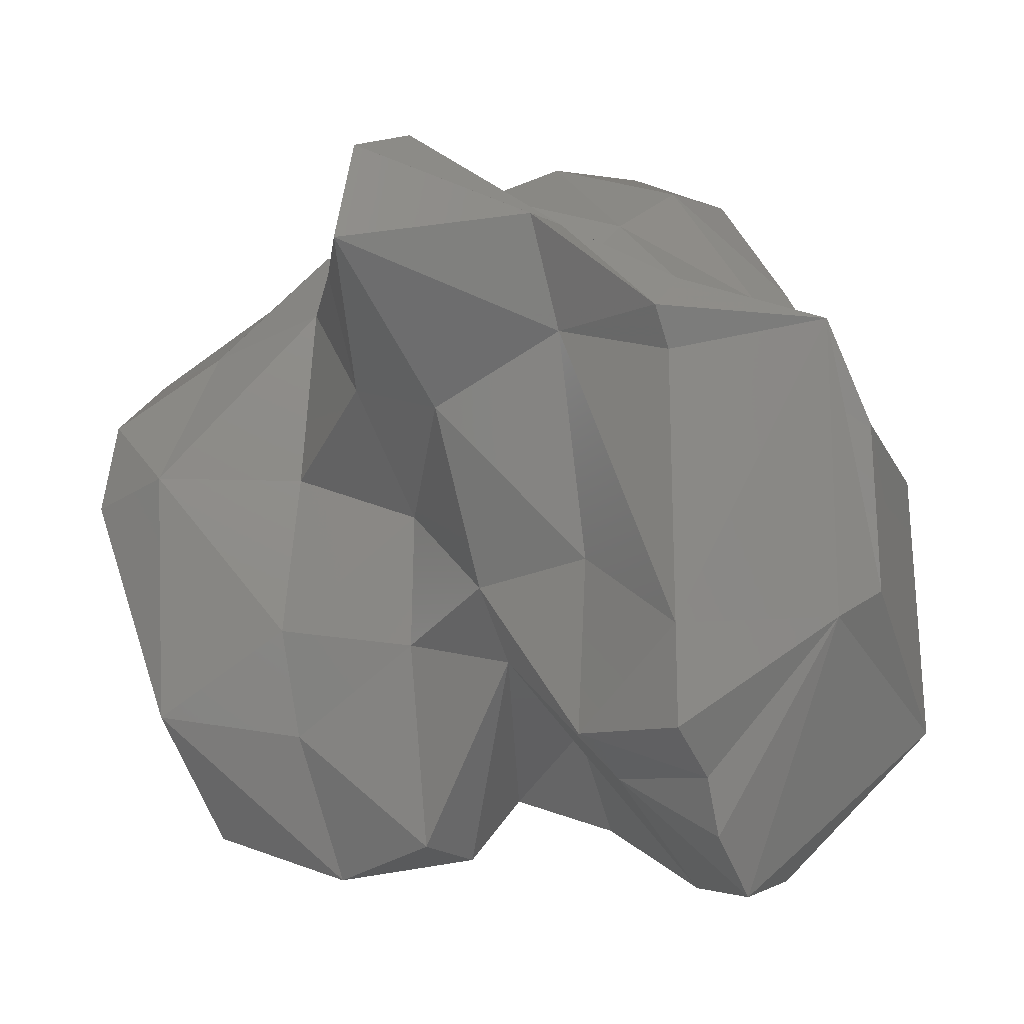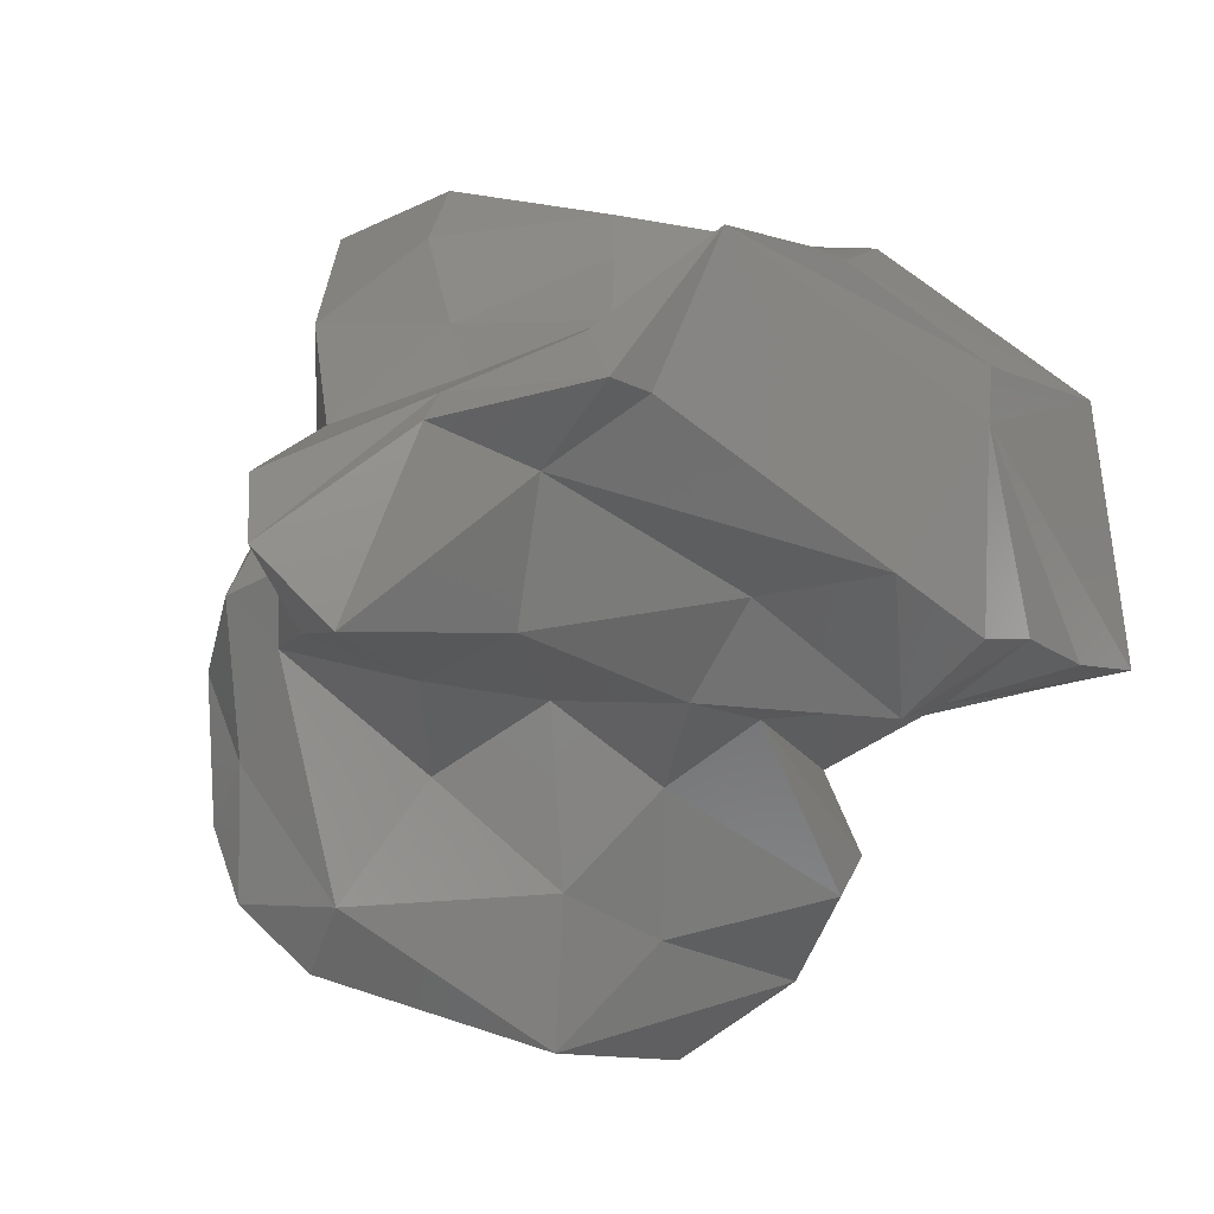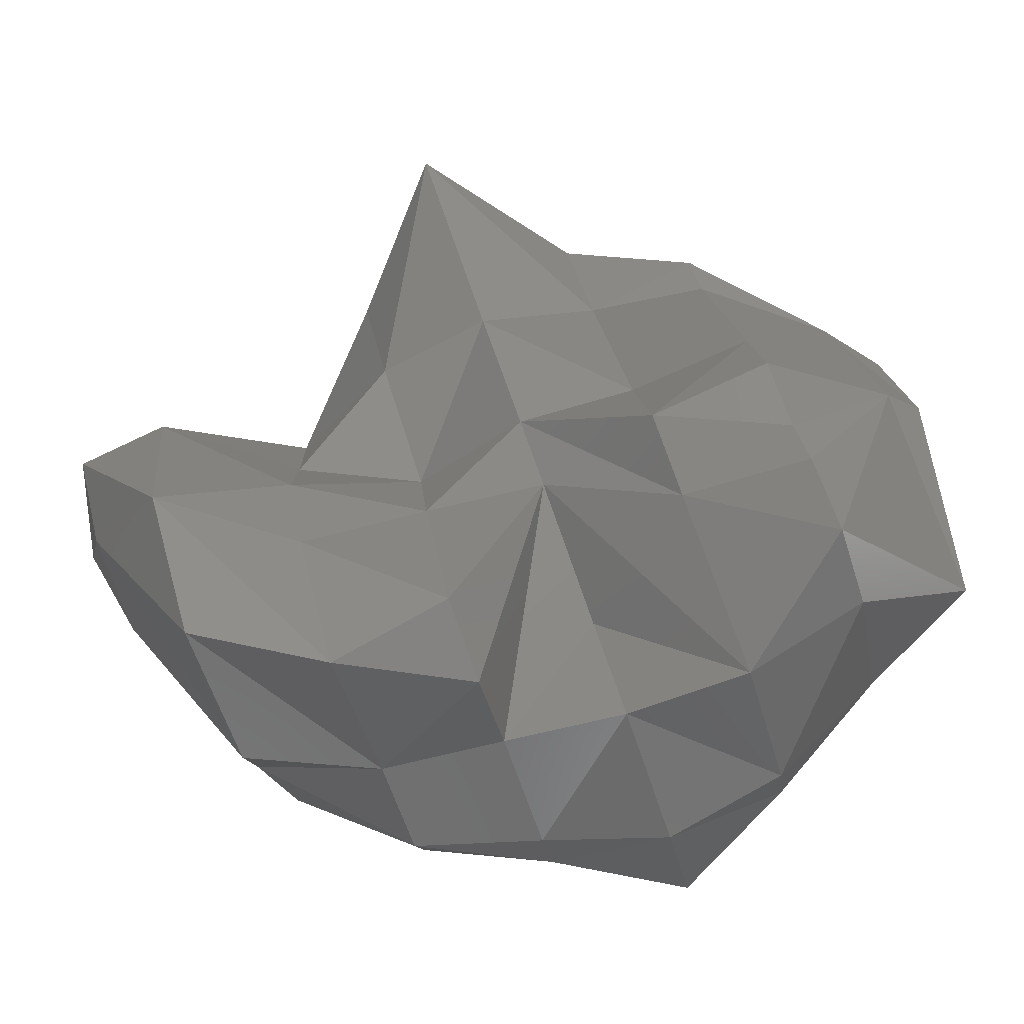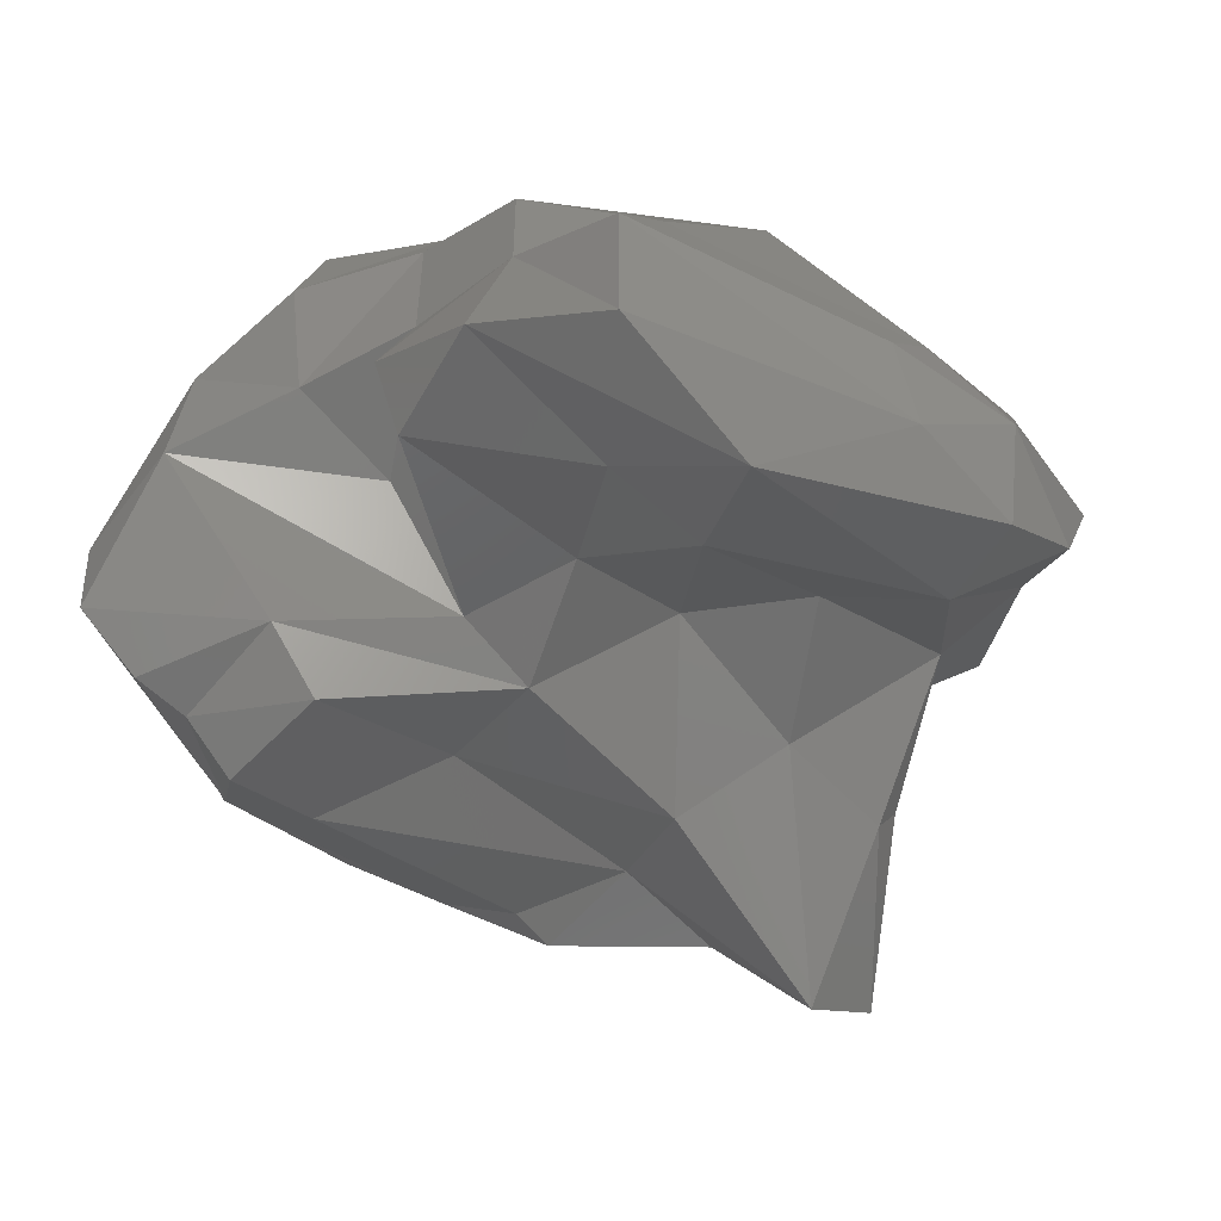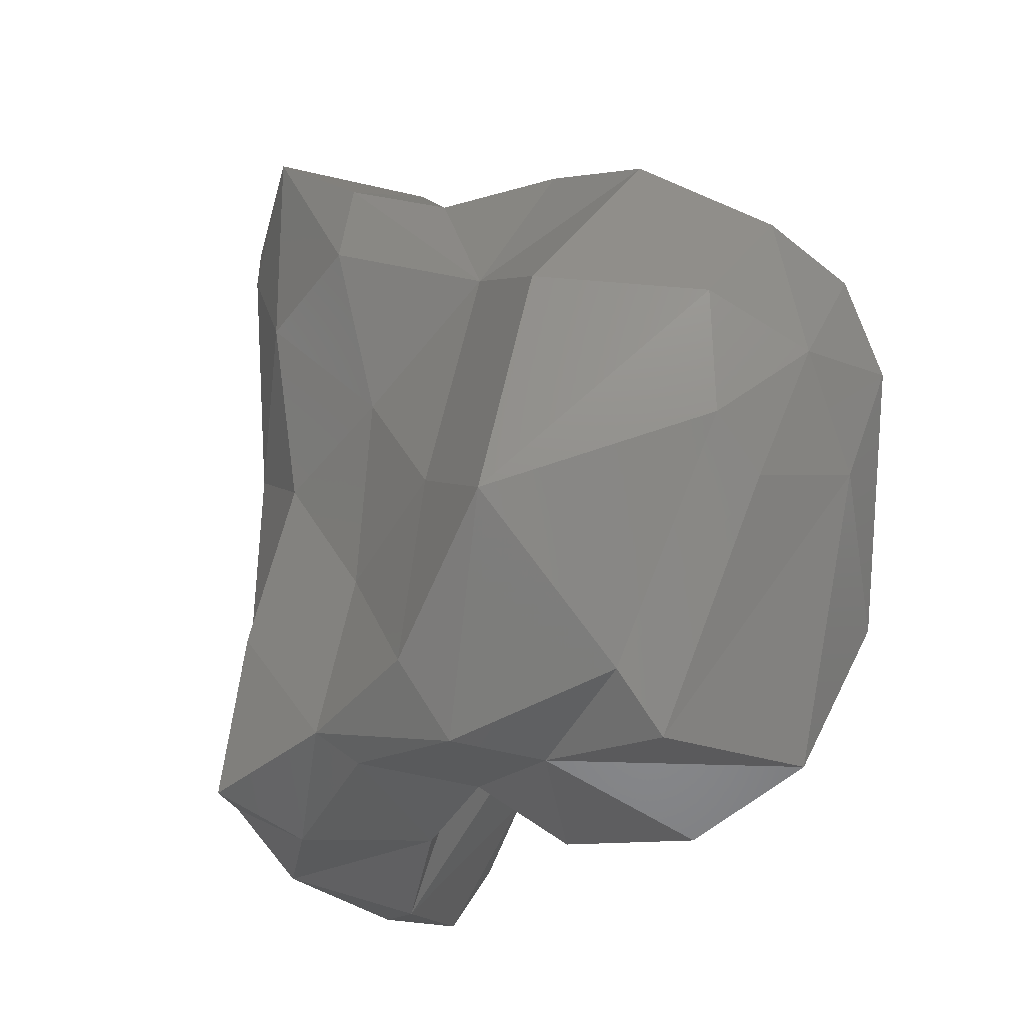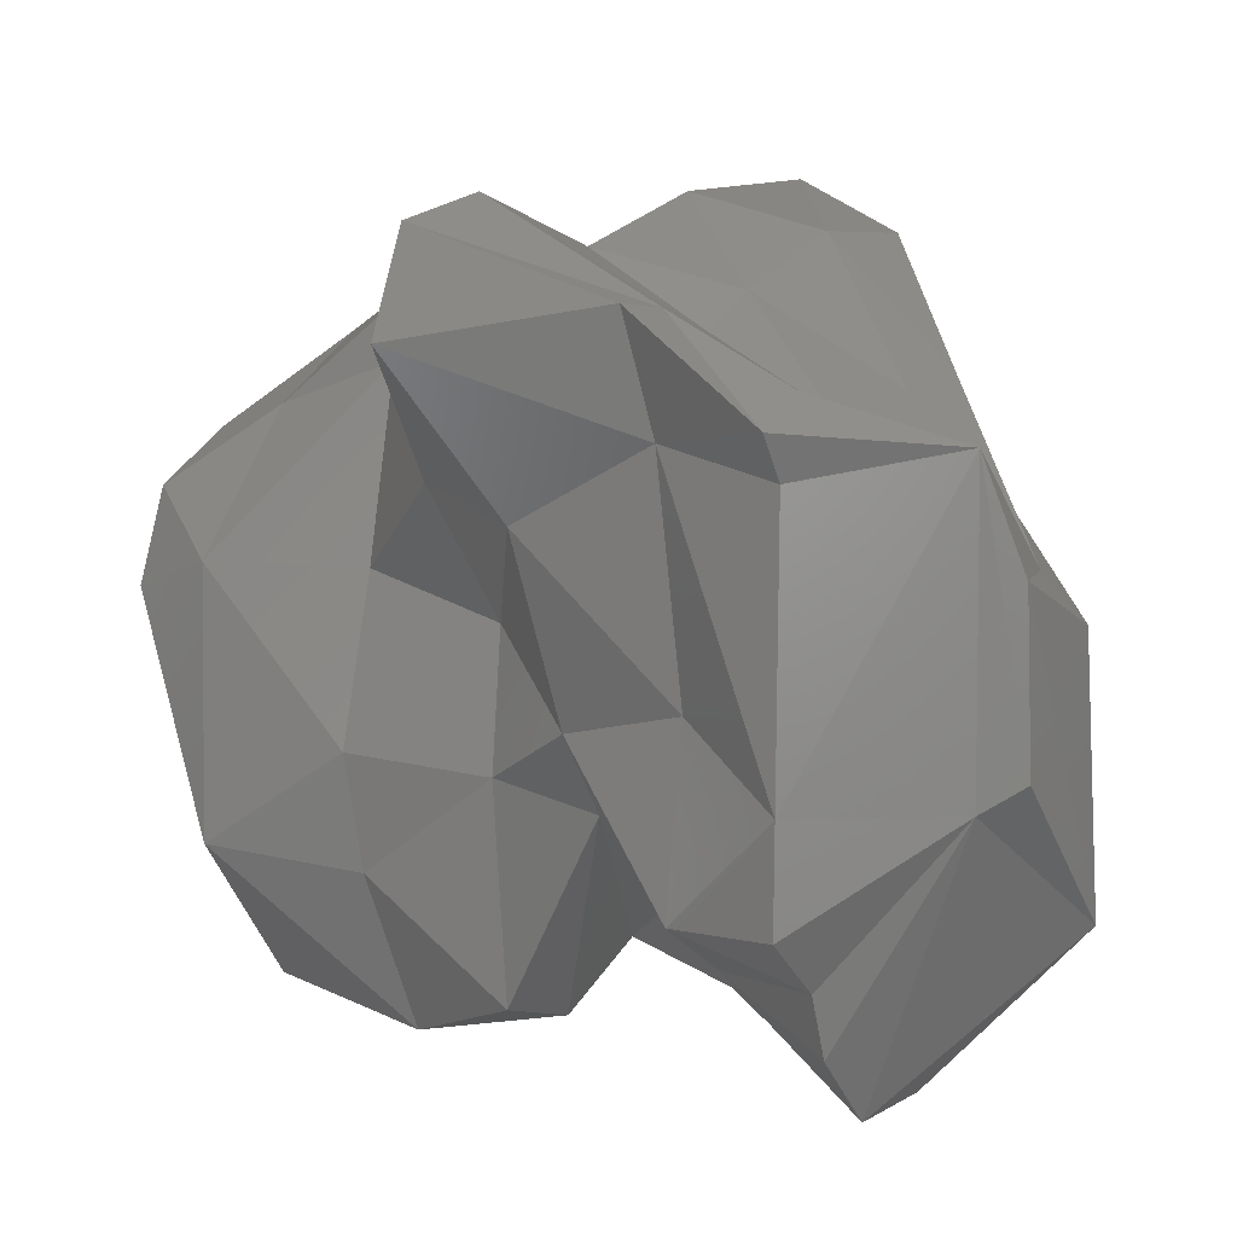
<metadata>
{"format":"stl","ext":"stl","renderer":"f3d","projection":"perspective","resolution":1024,"background":"white","views":[{"elev":8.5,"azim":33.4,"up":"+Z"},{"elev":-51.7,"azim":45.3,"up":"+Y"},{"elev":-58.2,"azim":16.7,"up":"+Z"},{"elev":-51.3,"azim":-144.9,"up":"+Y"},{"elev":-29.1,"azim":-116.8,"up":"+Z"},{"elev":18.9,"azim":39.4,"up":"+Z"}]}
</metadata>
<code>
# stl→obj: 99 verts, 194 faces
v -0.01534 -0.001709 -0.00502
v -0.01489 -0.004263 -0.007677
v -0.01753 -0.005773 -0.001672
v -0.01641 -0.000916 0.00114
v -0.009812 0.008402 -0.009034
v -0.008588 0.000363 -0.01633
v -0.01513 -0.009392 -0.006469
v -0.008109 -0.002378 -0.01918
v -0.01615 -0.01116 -0.00075
v -0.01689 -0.008737 0.003632
v -0.01721 -0.004306 0.005621
v -0.01183 0.006489 0.002472
v -0.002403 0.009072 -0.0151
v -0.001819 0.005958 -0.01856
v -0.00404 0.008542 -0.005741
v -0.001849 0.000709 -0.01858
v -0.008156 -0.01032 -0.01921
v -0.009509 -0.01384 -0.01159
v -0.01175 -0.01107 0.00135
v -0.01279 -0.004464 0.007535
v -0.0132 0.000903 0.01008
v -0.006053 0.006568 0.005703
v 0.004224 0.01054 -0.01666
v 0.002786 0.009264 -0.00848
v 0.004404 0.008107 -0.01778
v 0.001097 0.009358 0.001186
v -0.001458 -0.007908 -0.02114
v 0.004365 0.001357 -0.01781
v 0.004701 -0.003949 -0.01993
v -0.002952 -0.00981 -0.01265
v -0.003984 -0.009892 -0.006743
v -0.005343 -0.006355 0.001153
v -0.006902 -0.002759 0.01022
v -0.007451 -0.000894 0.01343
v -0.007312 0.002795 0.01277
v -0.001113 0.006381 0.01373
v -0.000964 0.01176 0.01308
v -0.000284 0.01221 0.009203
v 0.01082 0.0132 -0.01798
v 0.01107 0.008327 -0.0196
v 0.009372 0.01261 -0.009729
v 0.007844 0.01095 -0.001054
v 0.01082 0.001011 -0.01846
v 0.006297 0.01311 0.007881
v 0.004377 -0.007954 -0.01822
v 0.00979 -0.000758 -0.01262
v 0.008875 -0.006587 -0.007593
v 0.00249 -0.006676 -0.007377
v 0.001319 -0.004636 -0.000596
v 2e-05 -0.008159 0.006716
v -0.001083 -0.009117 0.01299
v -0.00132 -0.007122 0.01442
v -0.000879 -0.001614 0.0121
v 0.004587 -0.002166 0.01711
v 0.004393 0.005266 0.0185
v 0.004559 0.01389 0.01786
v 0.01681 0.009905 -0.01612
v 0.01735 0.00629 -0.01933
v 0.01356 0.01066 0.002543
v 0.01745 -0.000895 -0.02016
v 0.01149 0.01256 0.01443
v 0.008122 -0.008226 -0.003352
v 0.01614 -0.007106 -0.01286
v 0.006425 -0.009819 0.006307
v 0.004808 -0.01622 0.01533
v 0.004027 -0.01343 0.0199
v 0.003969 -0.008552 0.02041
v 0.01143 -0.002194 0.01425
v 0.01122 0.000865 0.01555
v 0.01098 0.007109 0.01718
v 0.01117 0.01255 0.01628
v 0.02274 0.006111 -0.01388
v 0.02086 0.007388 -0.003044
v 0.02241 0.007167 -0.01191
v 0.02348 -0.002124 -0.01841
v 0.01888 0.007665 0.008285
v 0.02341 -0.006313 -0.01819
v 0.01828 0.006965 0.01173
v 0.01559 -0.01024 -0.009858
v 0.01412 -0.007268 -0.00135
v 0.02278 -0.008386 -0.01462
v 0.02224 -0.008646 -0.01155
v 0.01208 -0.006681 0.01035
v 0.01101 -0.007763 0.01644
v 0.01115 -0.005011 0.01578
v 0.01795 -0.004539 0.01316
v 0.01819 -0.002472 0.01188
v 0.01825 0.003153 0.01171
v 0.02857 0.003878 -0.01097
v 0.02631 0.00571 0.002026
v 0.02573 0.002451 0.005214
v 0.02721 -0.004271 -0.003496
v 0.02171 -0.01078 -0.0086
v 0.02085 -0.00961 -0.003608
v 0.01854 -0.006527 0.009704
v 0.01814 -0.007222 0.01198
v 0.02466 -0.001069 0.01117
v 0.02861 -0.002347 -0.002356
v 0.02717 -0.000936 0.005899
f 1 2 3
f 4 1 3
f 5 6 1
f 6 2 1
f 5 1 4
f 2 7 3
f 6 8 2
f 8 7 2
f 7 9 3
f 9 10 3
f 10 11 3
f 11 4 3
f 12 4 11
f 12 5 4
f 13 14 5
f 14 6 5
f 15 5 12
f 15 13 5
f 14 16 6
f 16 8 6
f 8 17 7
f 17 18 7
f 18 9 7
f 16 17 8
f 18 19 9
f 19 10 9
f 19 20 10
f 20 11 10
f 20 21 11
f 21 12 11
f 22 12 21
f 22 15 12
f 23 14 13
f 24 13 15
f 24 23 13
f 23 25 14
f 25 16 14
f 26 15 22
f 26 24 15
f 16 27 17
f 25 28 16
f 28 29 16
f 29 27 16
f 27 18 17
f 27 30 18
f 30 31 18
f 31 19 18
f 31 32 19
f 32 33 19
f 33 20 19
f 33 34 20
f 34 21 20
f 34 35 21
f 35 22 21
f 36 22 35
f 36 37 22
f 37 38 22
f 38 26 22
f 39 40 23
f 40 25 23
f 41 23 24
f 41 39 23
f 42 24 26
f 42 41 24
f 40 43 25
f 43 28 25
f 44 26 38
f 44 42 26
f 29 45 27
f 45 30 27
f 43 46 28
f 46 47 28
f 47 29 28
f 47 45 29
f 45 48 30
f 48 31 30
f 48 49 31
f 49 32 31
f 49 50 32
f 50 33 32
f 50 51 33
f 51 52 33
f 52 53 33
f 53 34 33
f 53 36 34
f 36 35 34
f 54 36 53
f 54 55 36
f 55 37 36
f 55 56 37
f 56 38 37
f 56 44 38
f 57 40 39
f 57 39 41
f 57 58 40
f 58 43 40
f 57 41 42
f 59 42 44
f 59 57 42
f 58 60 43
f 60 46 43
f 61 44 56
f 61 59 44
f 47 48 45
f 60 47 46
f 47 62 48
f 60 63 47
f 63 62 47
f 62 49 48
f 62 64 49
f 64 50 49
f 64 65 50
f 65 51 50
f 65 66 51
f 66 52 51
f 66 67 52
f 67 53 52
f 67 54 53
f 68 54 67
f 68 69 54
f 69 55 54
f 69 70 55
f 70 56 55
f 70 71 56
f 71 61 56
f 72 58 57
f 73 57 59
f 73 74 57
f 74 72 57
f 72 75 58
f 75 60 58
f 76 59 61
f 76 73 59
f 75 77 60
f 77 63 60
f 78 61 71
f 78 76 61
f 63 79 62
f 79 80 62
f 80 64 62
f 77 81 63
f 81 82 63
f 82 79 63
f 80 83 64
f 83 65 64
f 83 84 65
f 84 66 65
f 84 85 66
f 85 67 66
f 85 68 67
f 86 68 85
f 86 87 68
f 87 69 68
f 87 88 69
f 88 70 69
f 88 78 70
f 78 71 70
f 89 75 72
f 89 72 74
f 90 73 76
f 90 74 73
f 90 89 74
f 89 77 75
f 91 76 78
f 91 90 76
f 89 92 77
f 92 81 77
f 91 78 88
f 82 93 79
f 93 94 79
f 94 80 79
f 94 83 80
f 92 82 81
f 92 93 82
f 94 95 83
f 95 96 83
f 96 84 83
f 96 85 84
f 96 86 85
f 97 86 96
f 97 87 86
f 97 91 87
f 91 88 87
f 98 92 89
f 99 89 90
f 99 98 89
f 99 90 91
f 99 91 97
f 92 94 93
f 92 97 94
f 98 97 92
f 97 95 94
f 97 96 95
f 98 99 97

</code>
